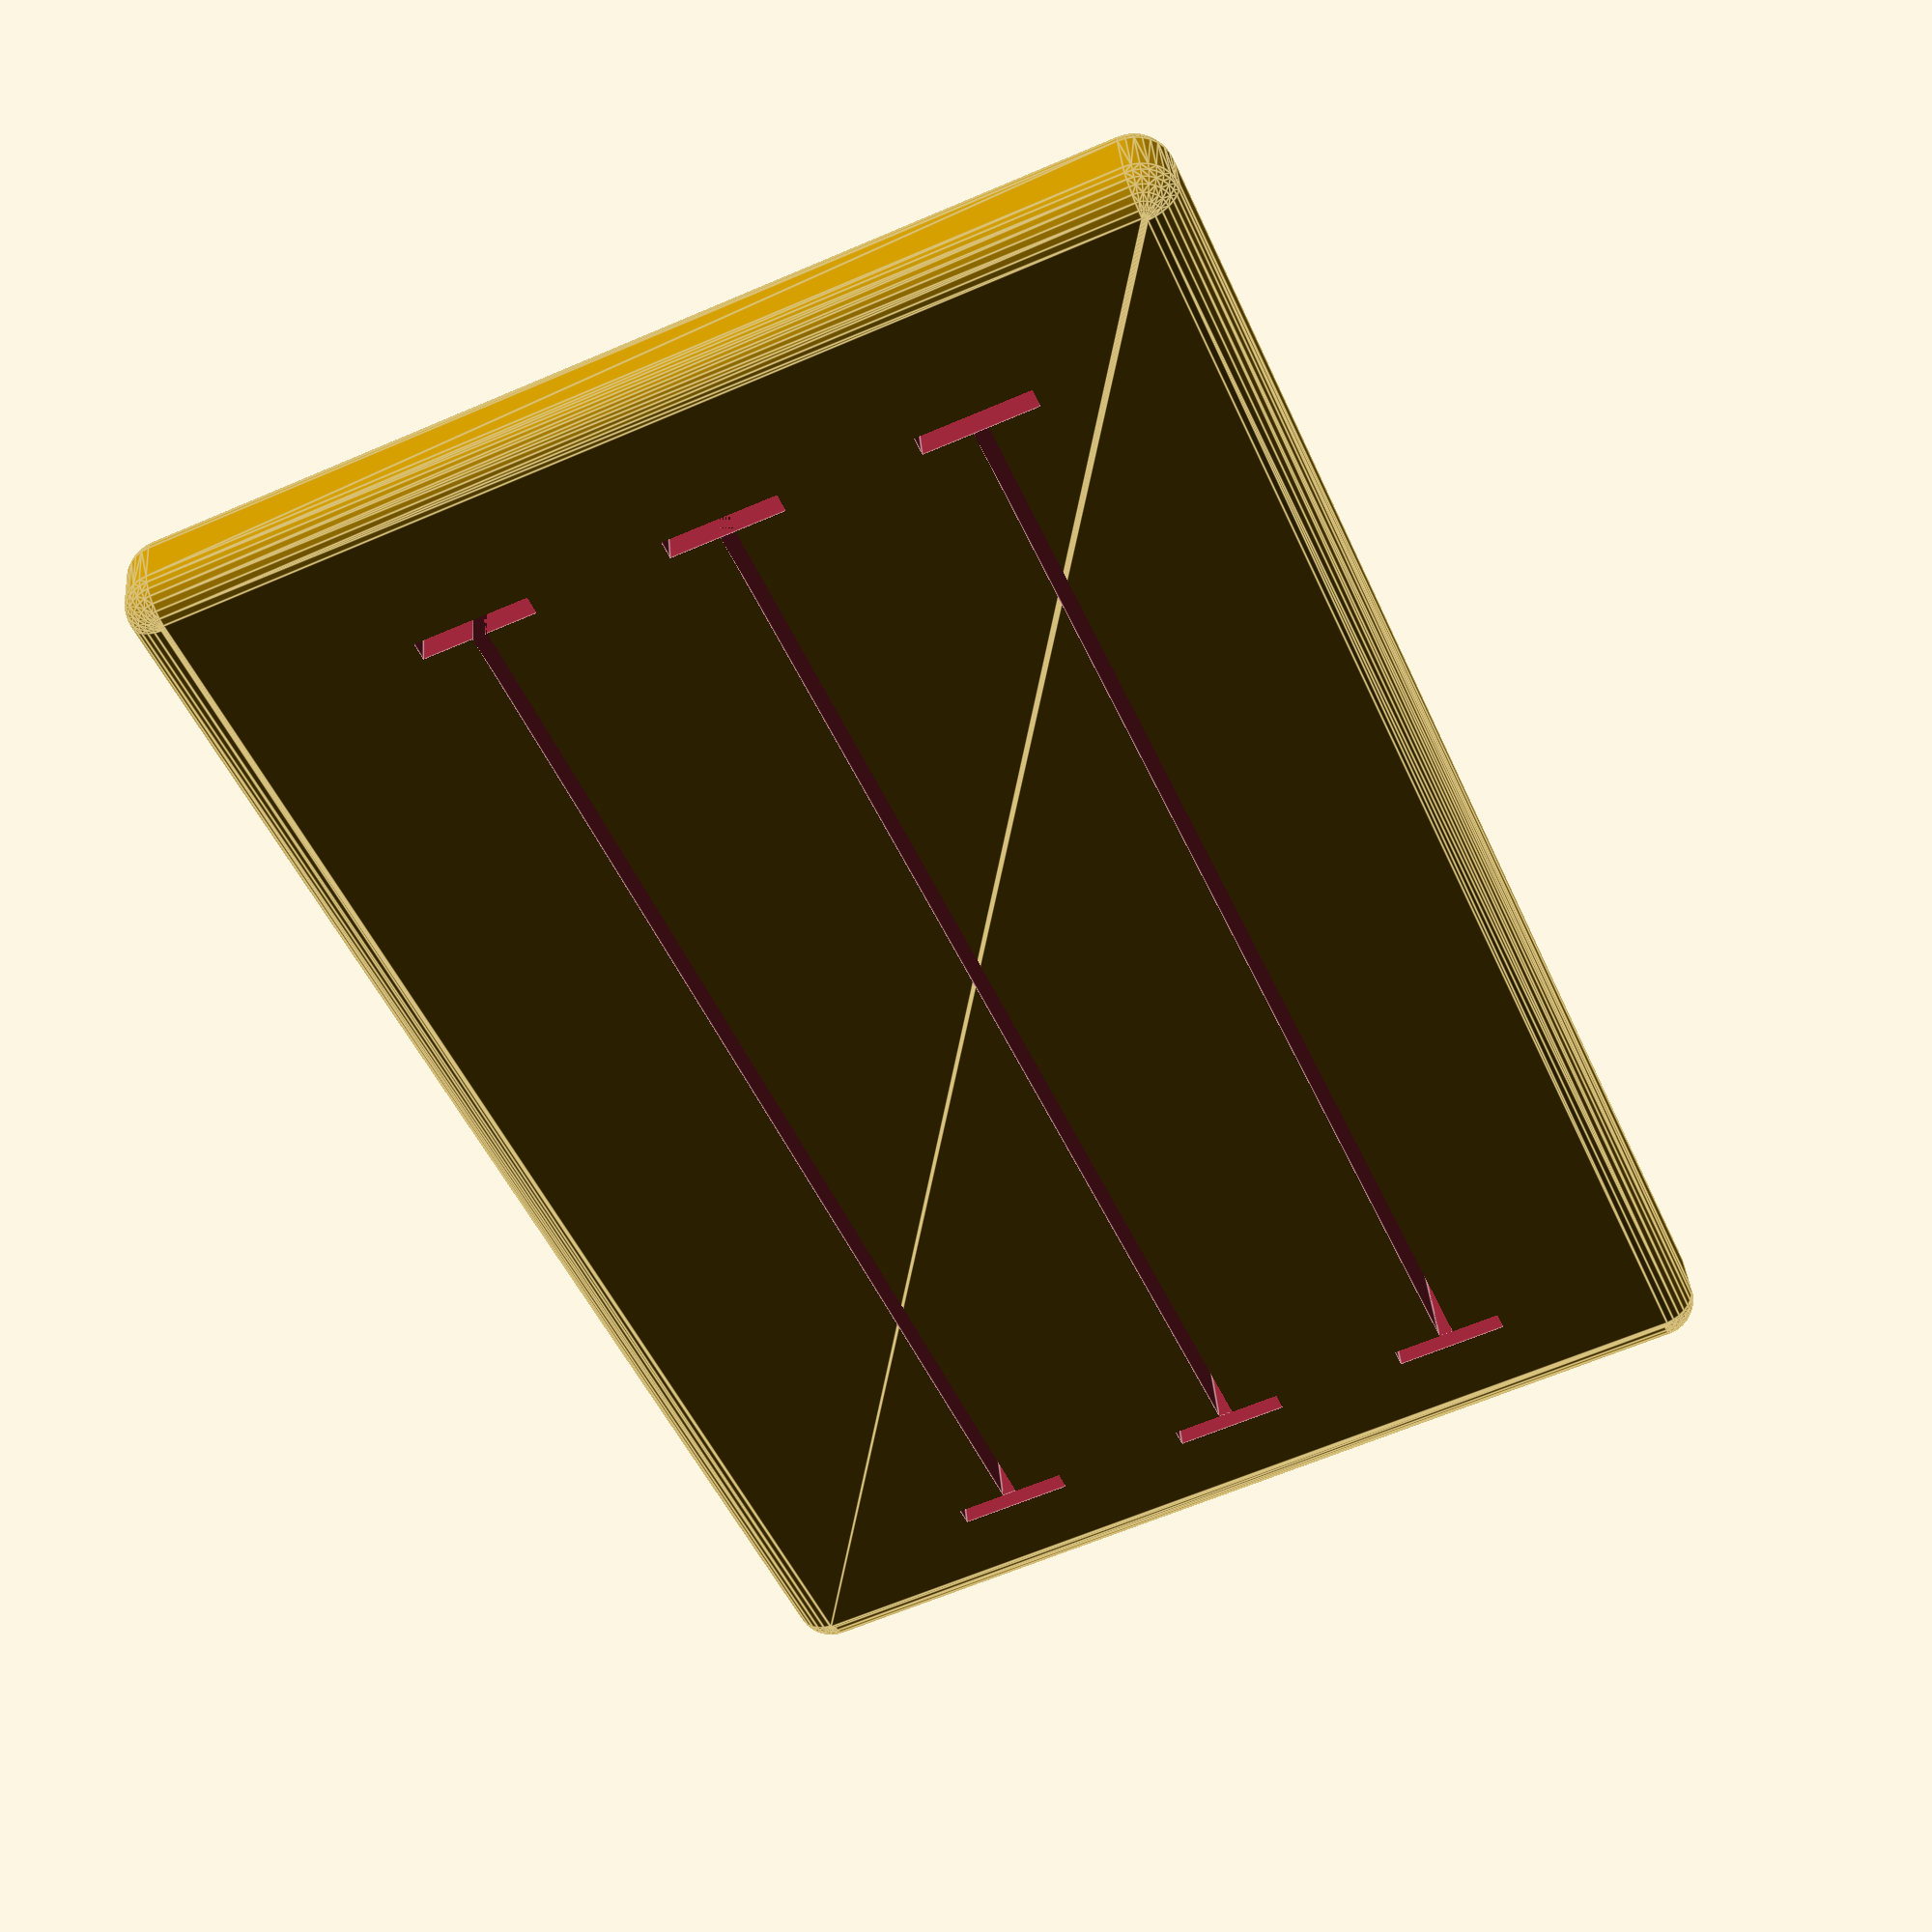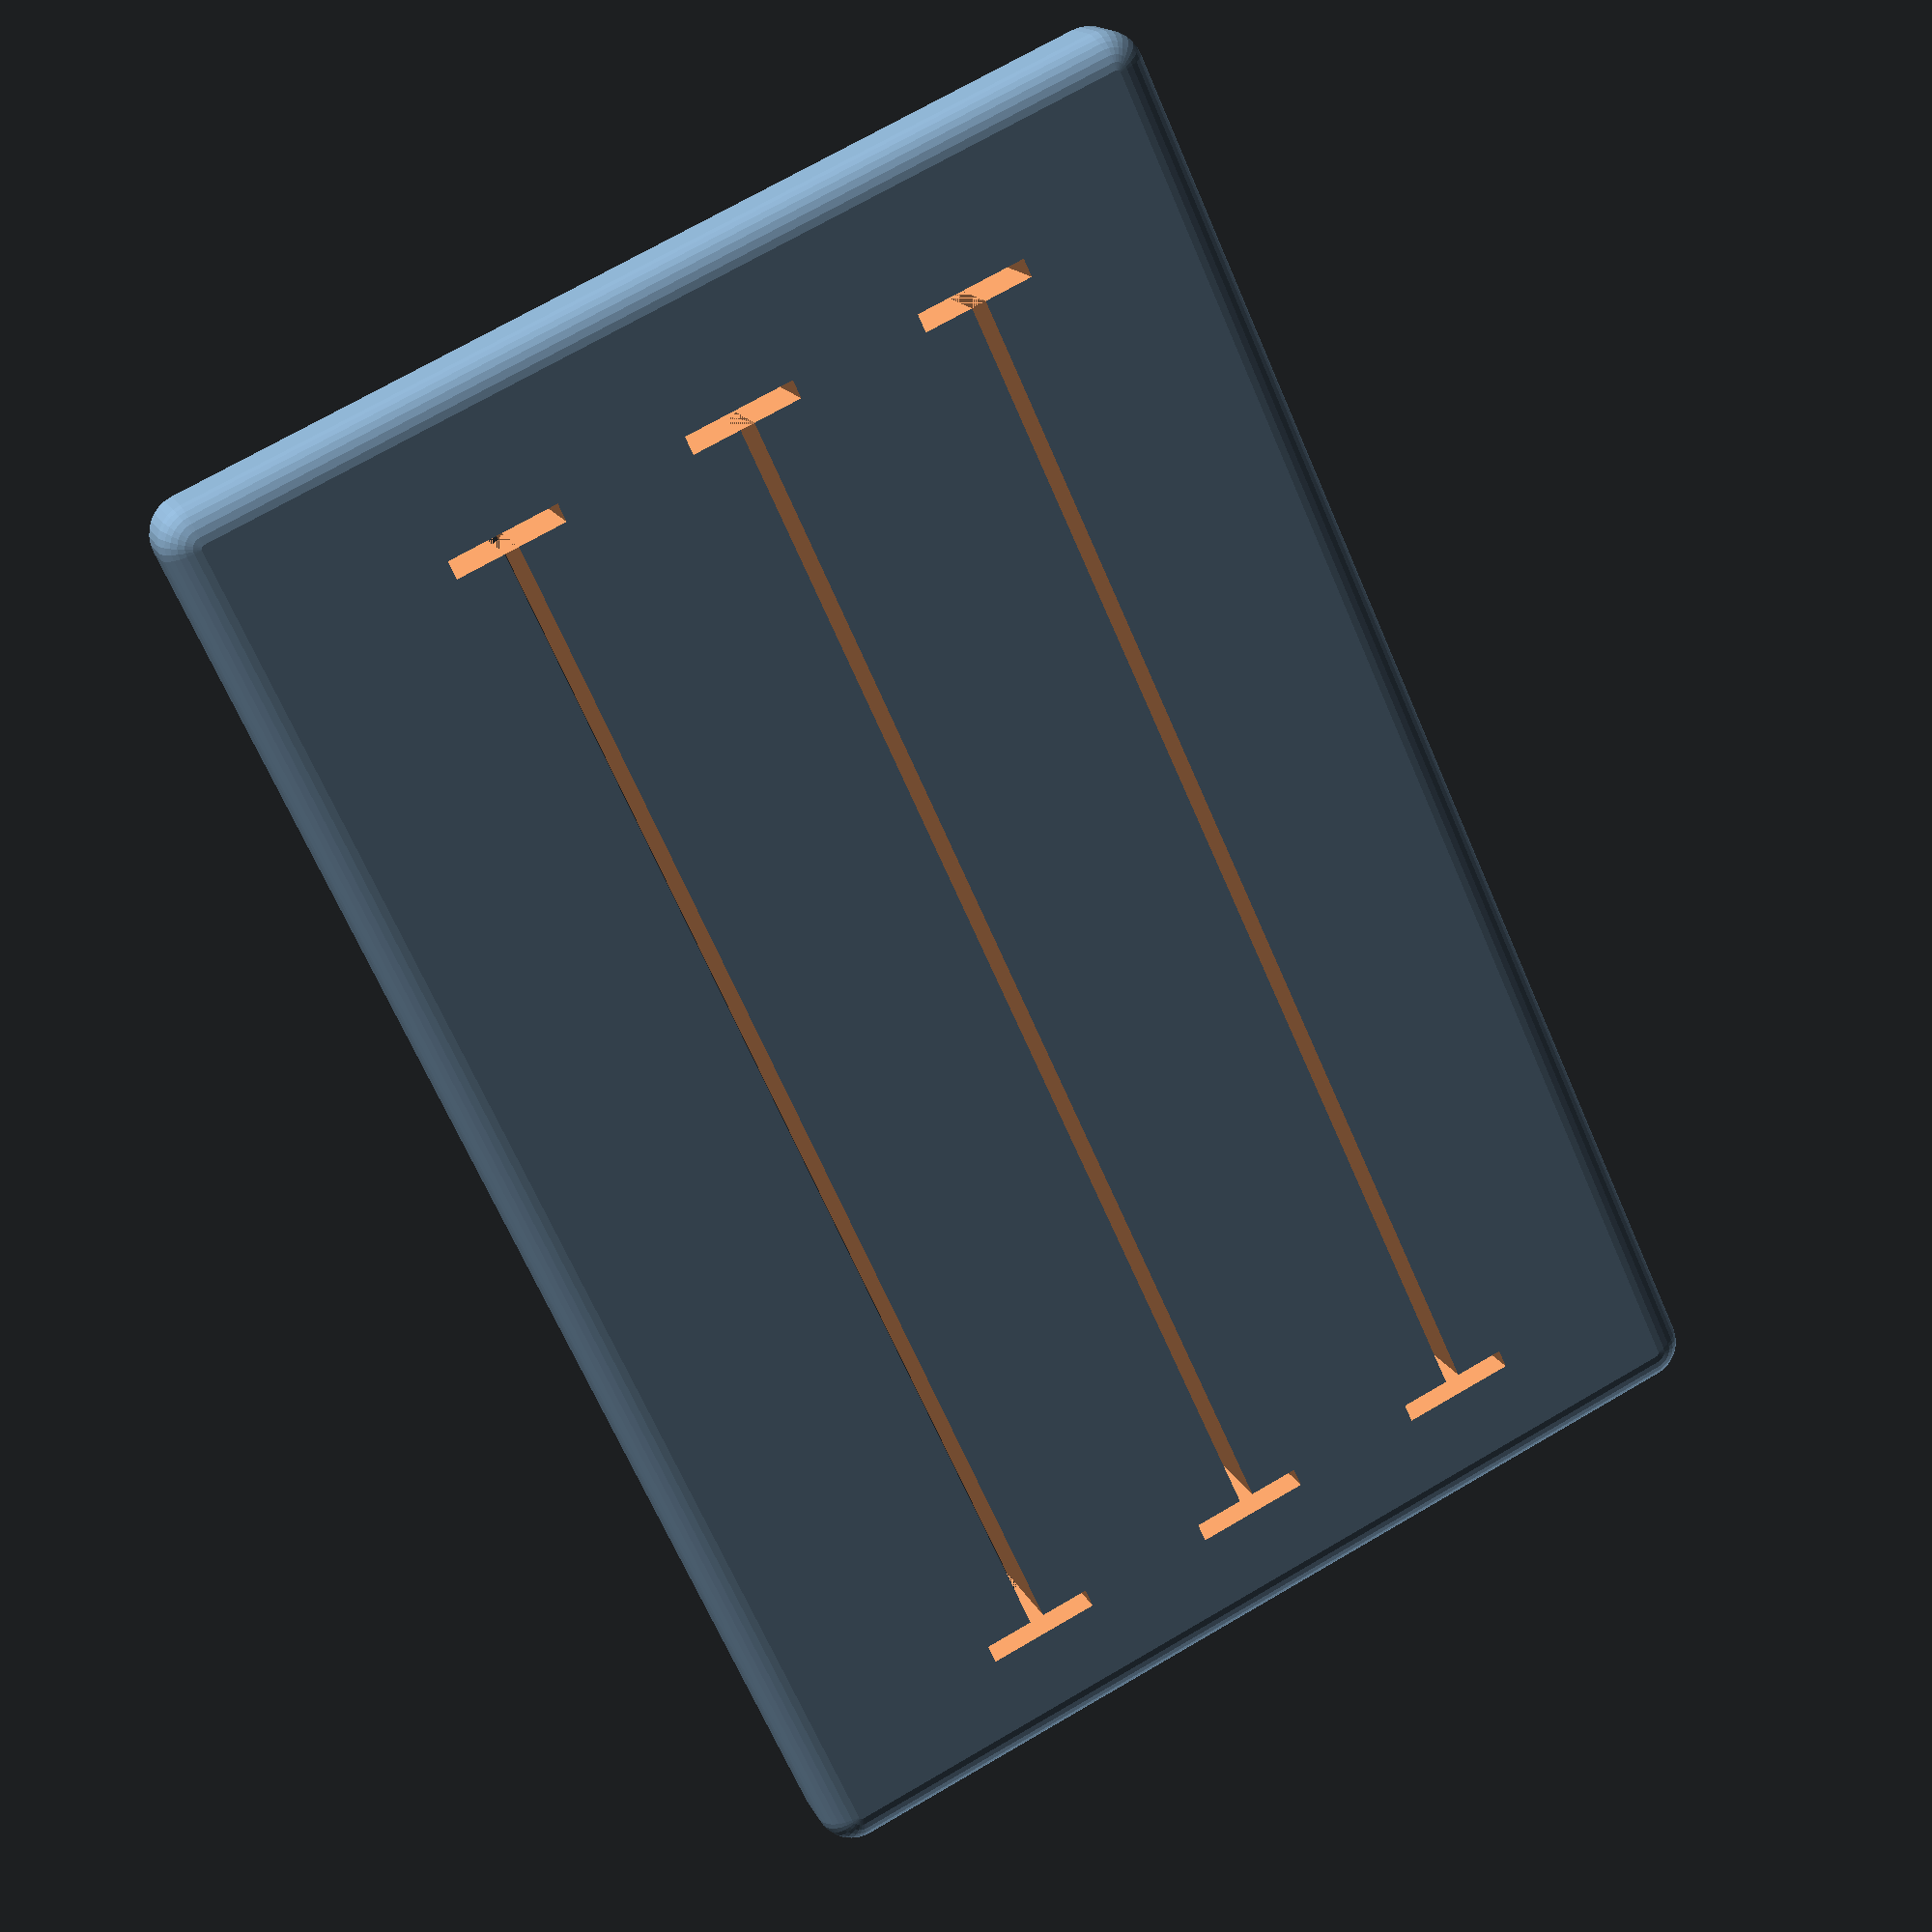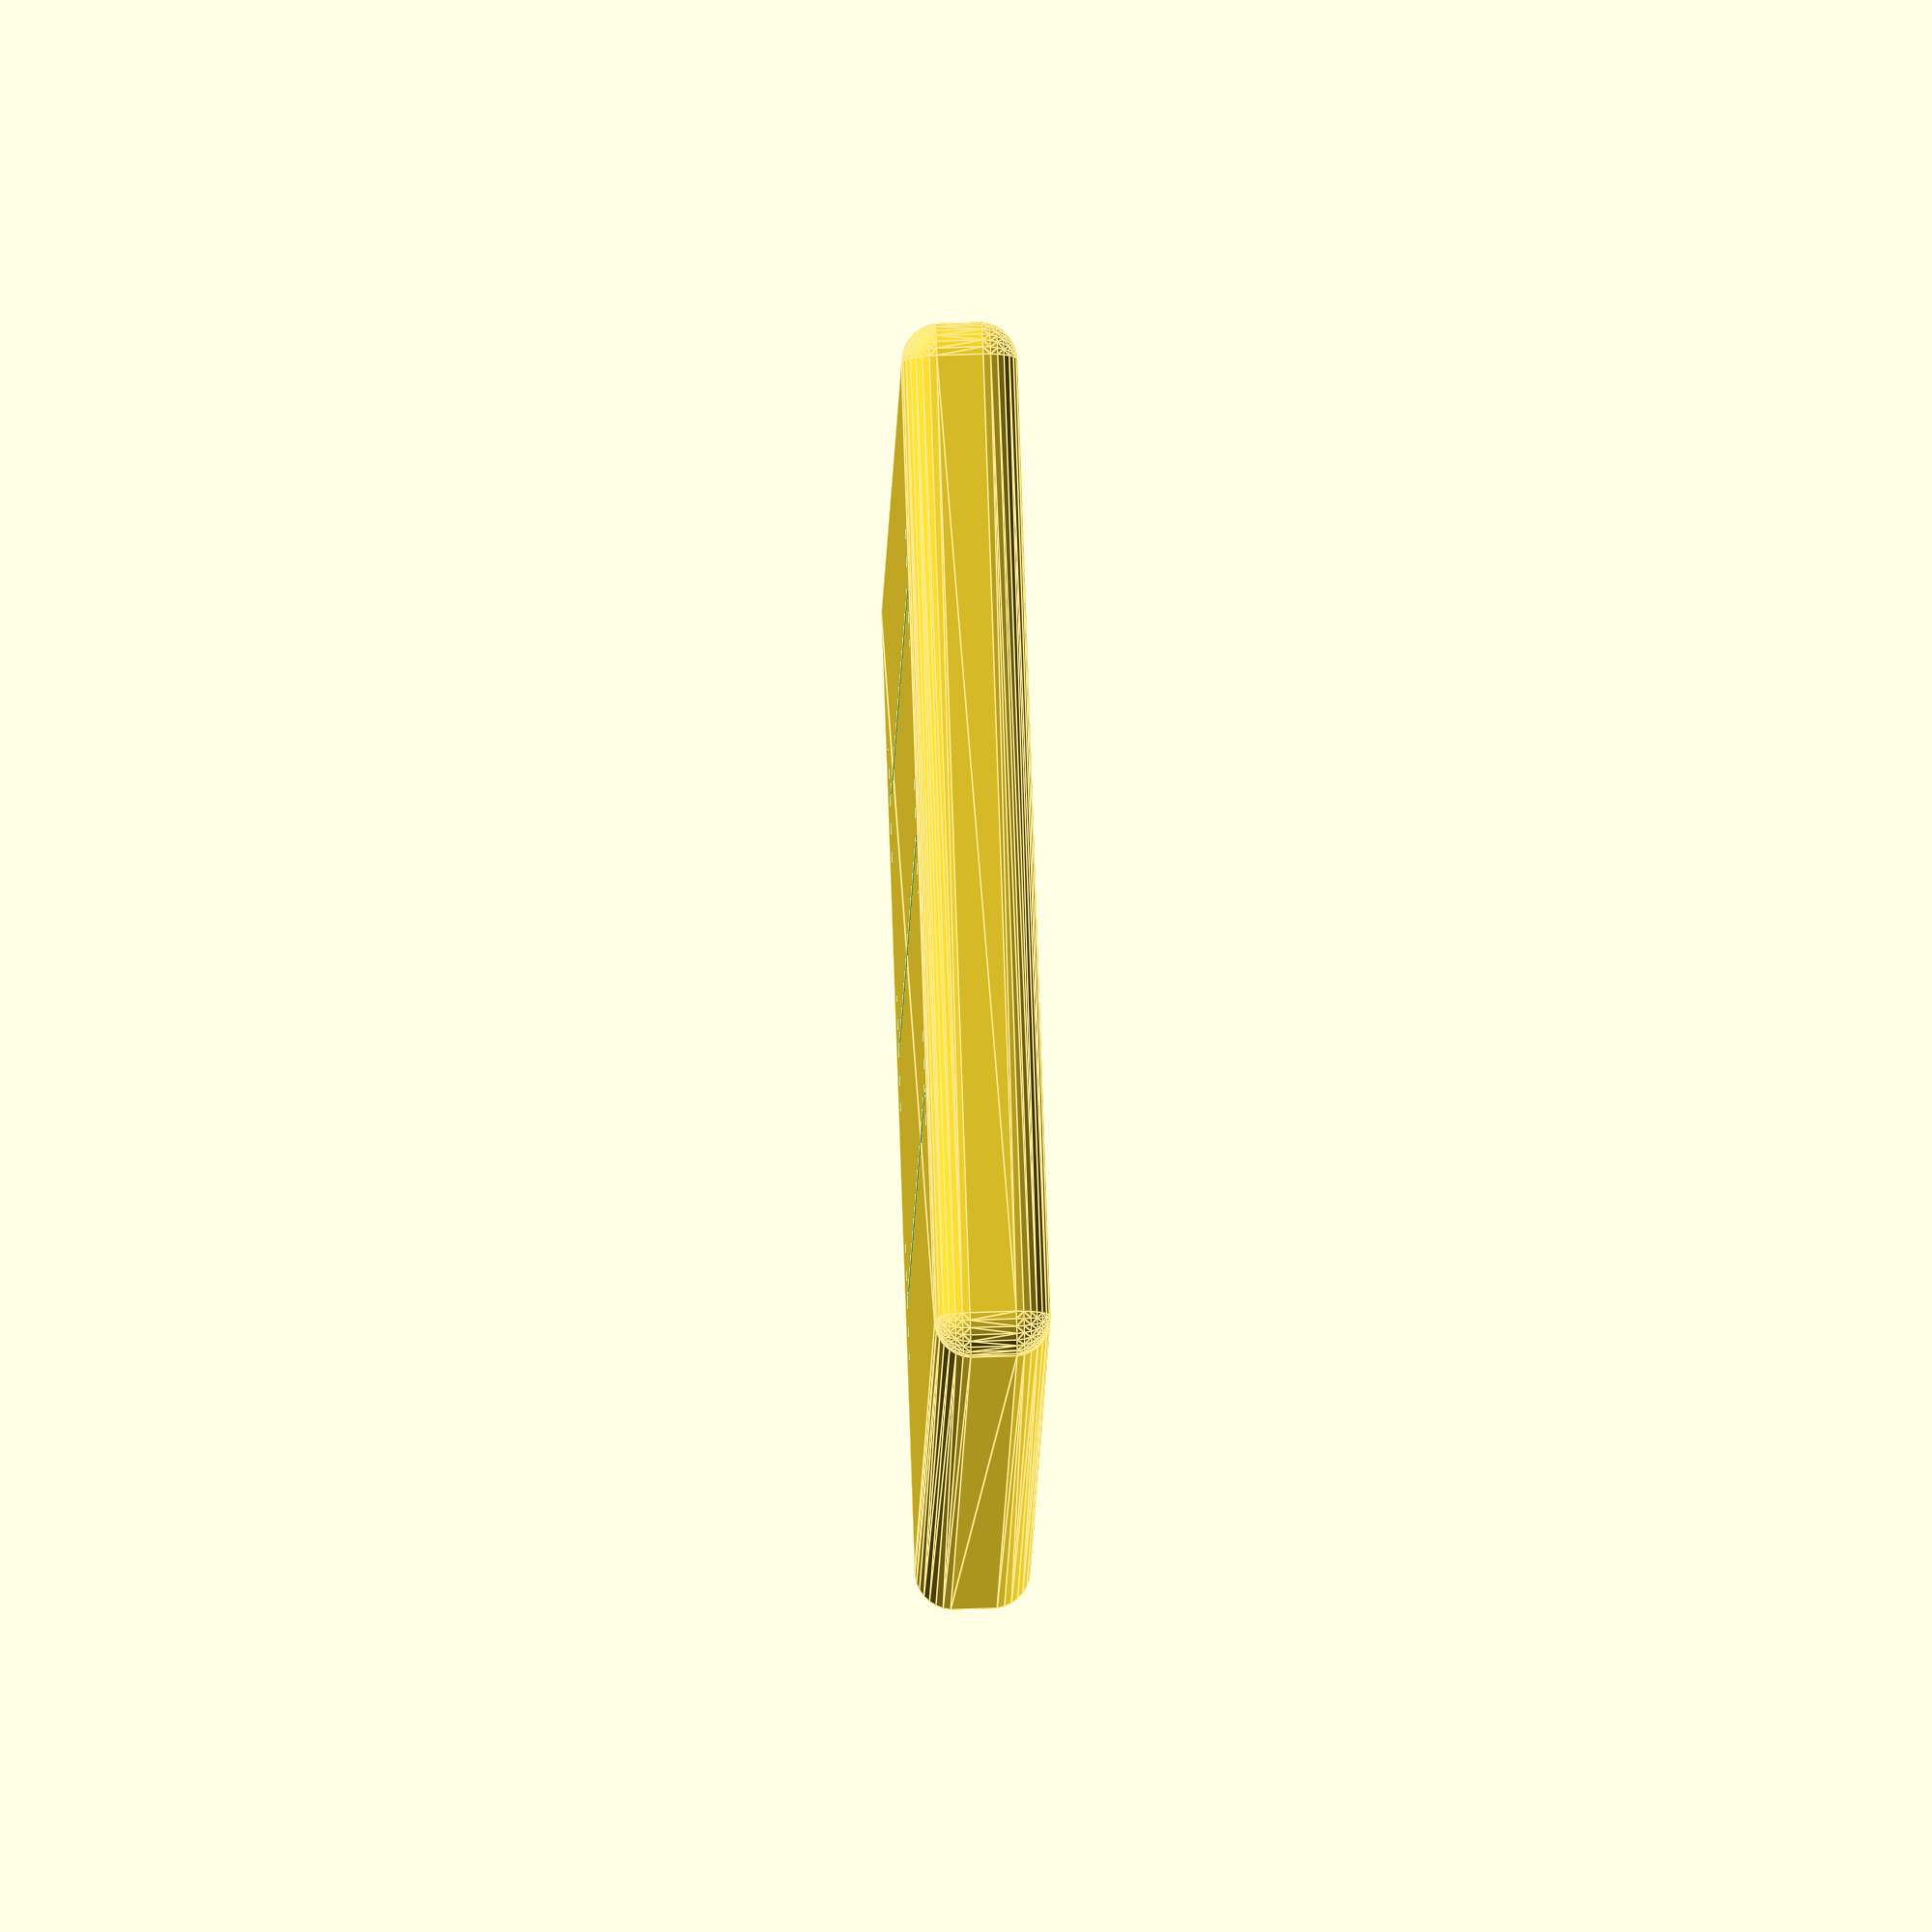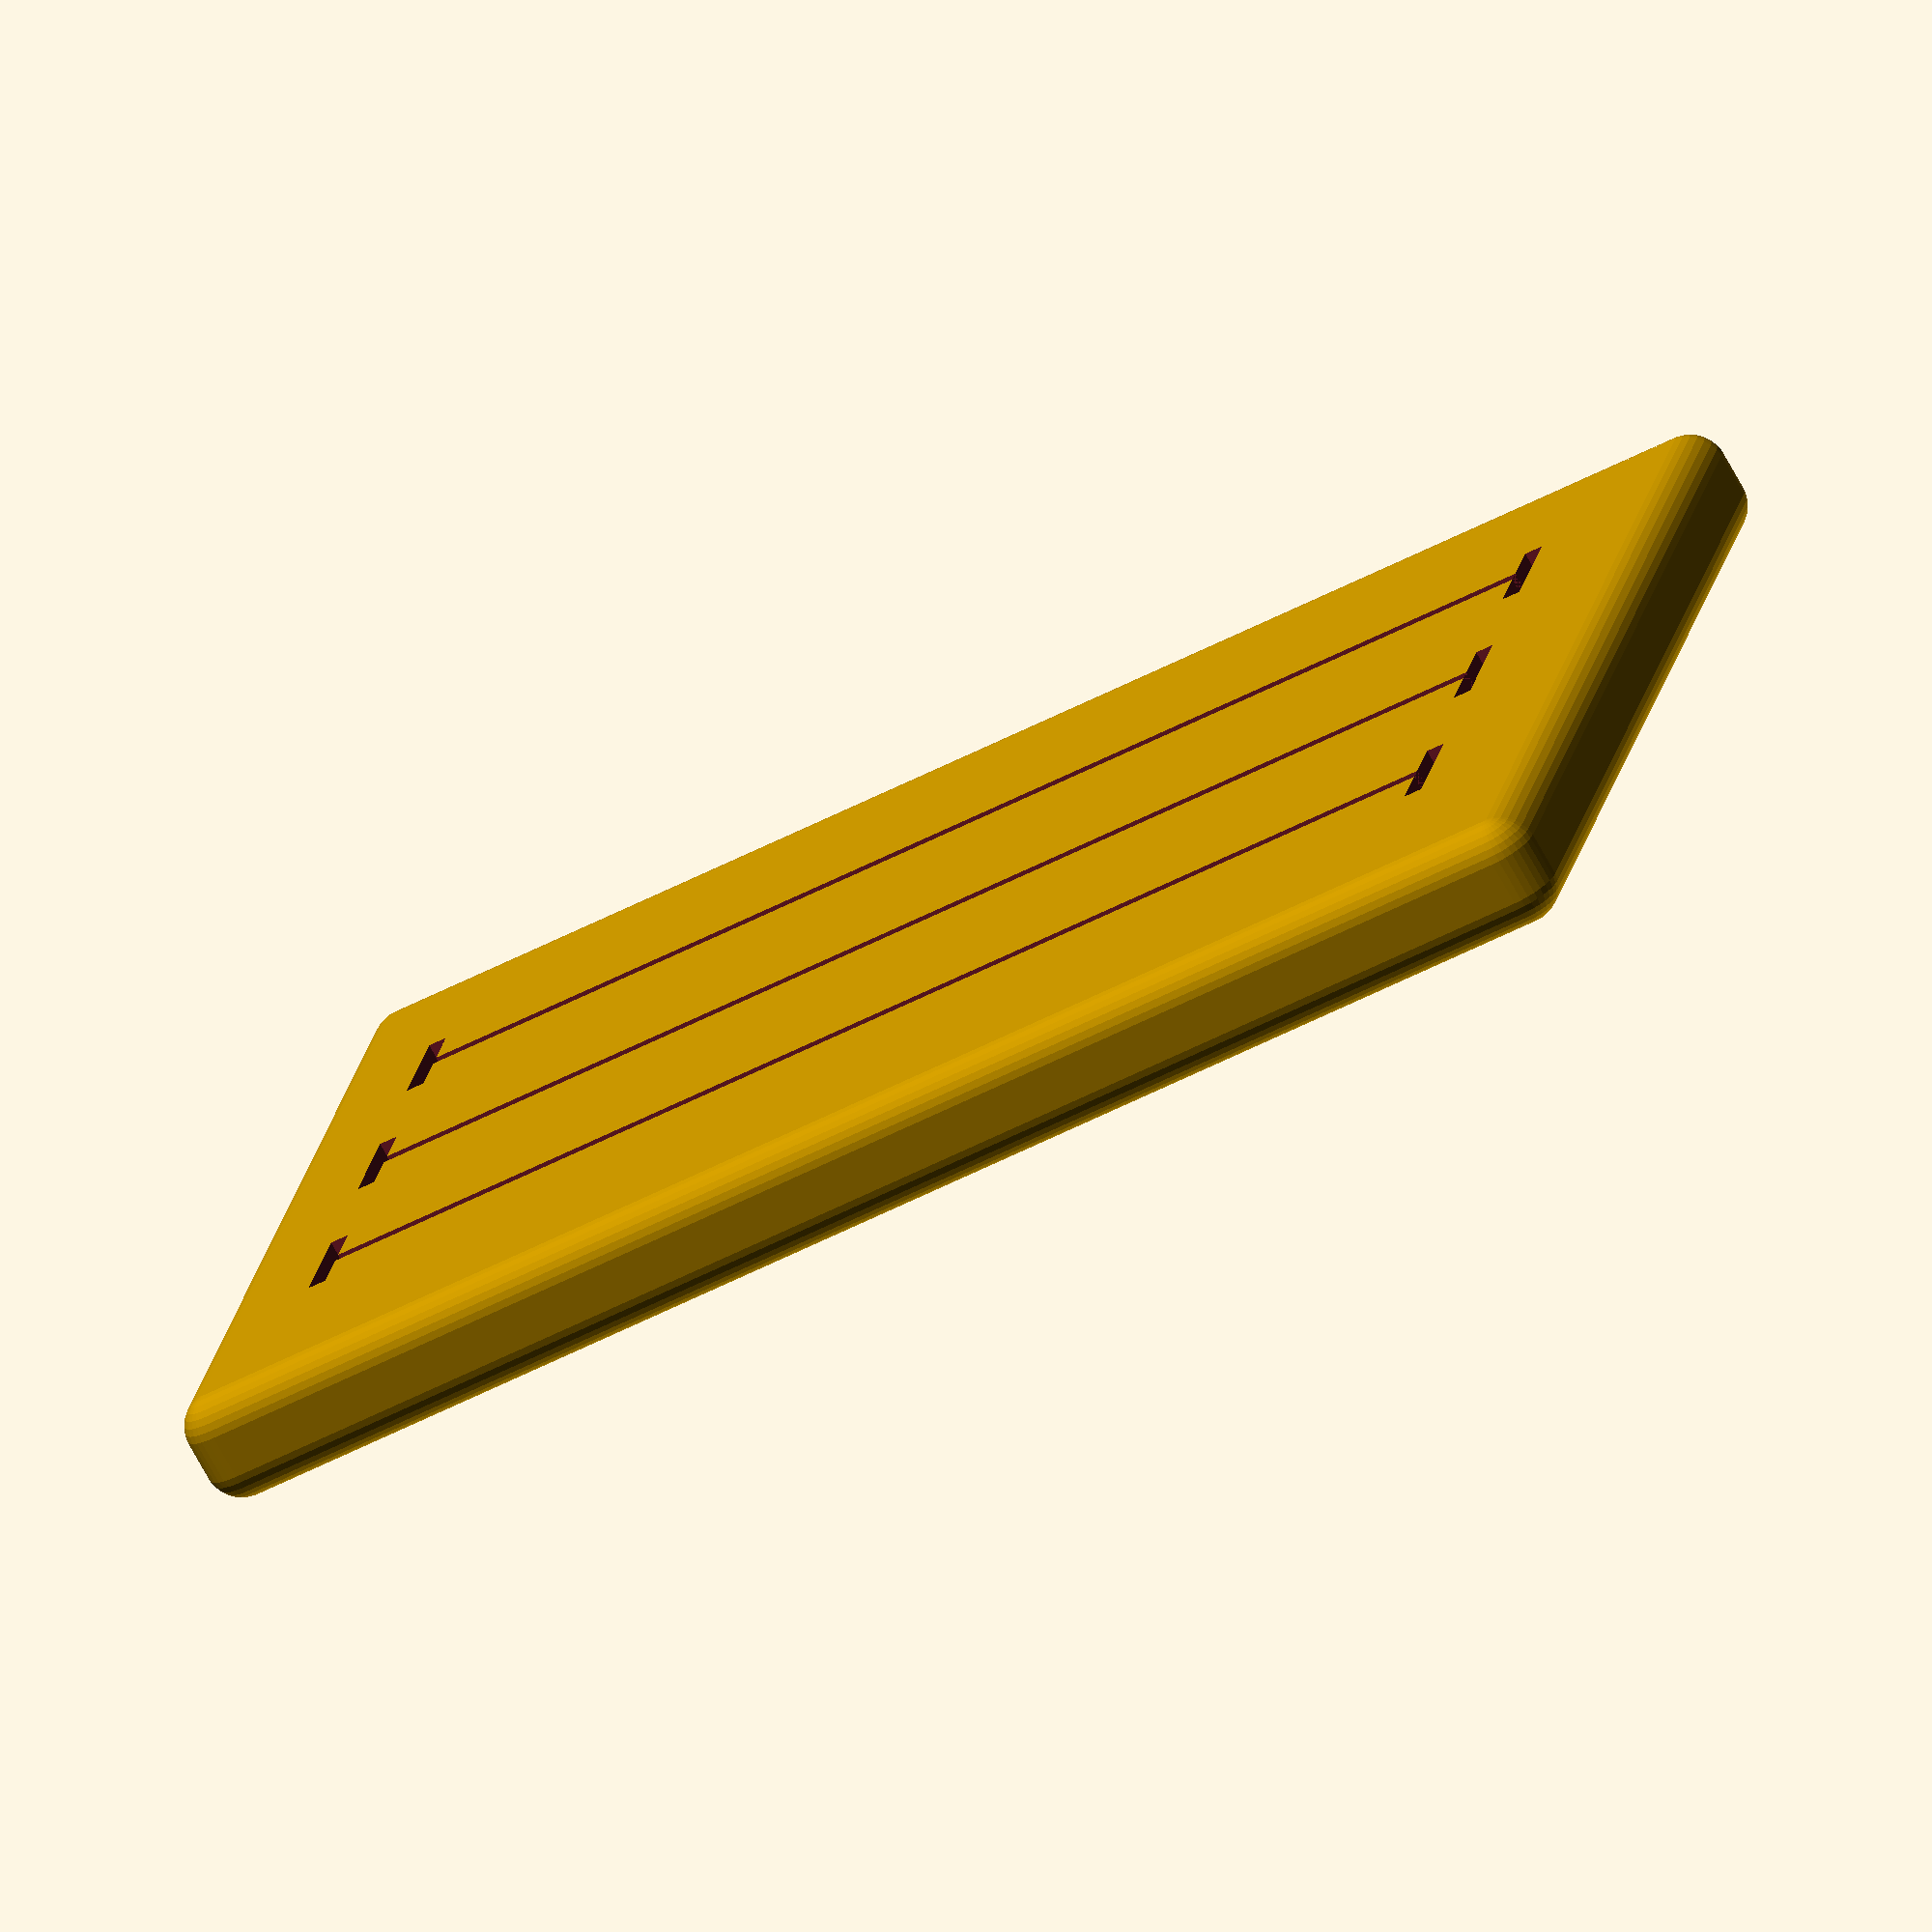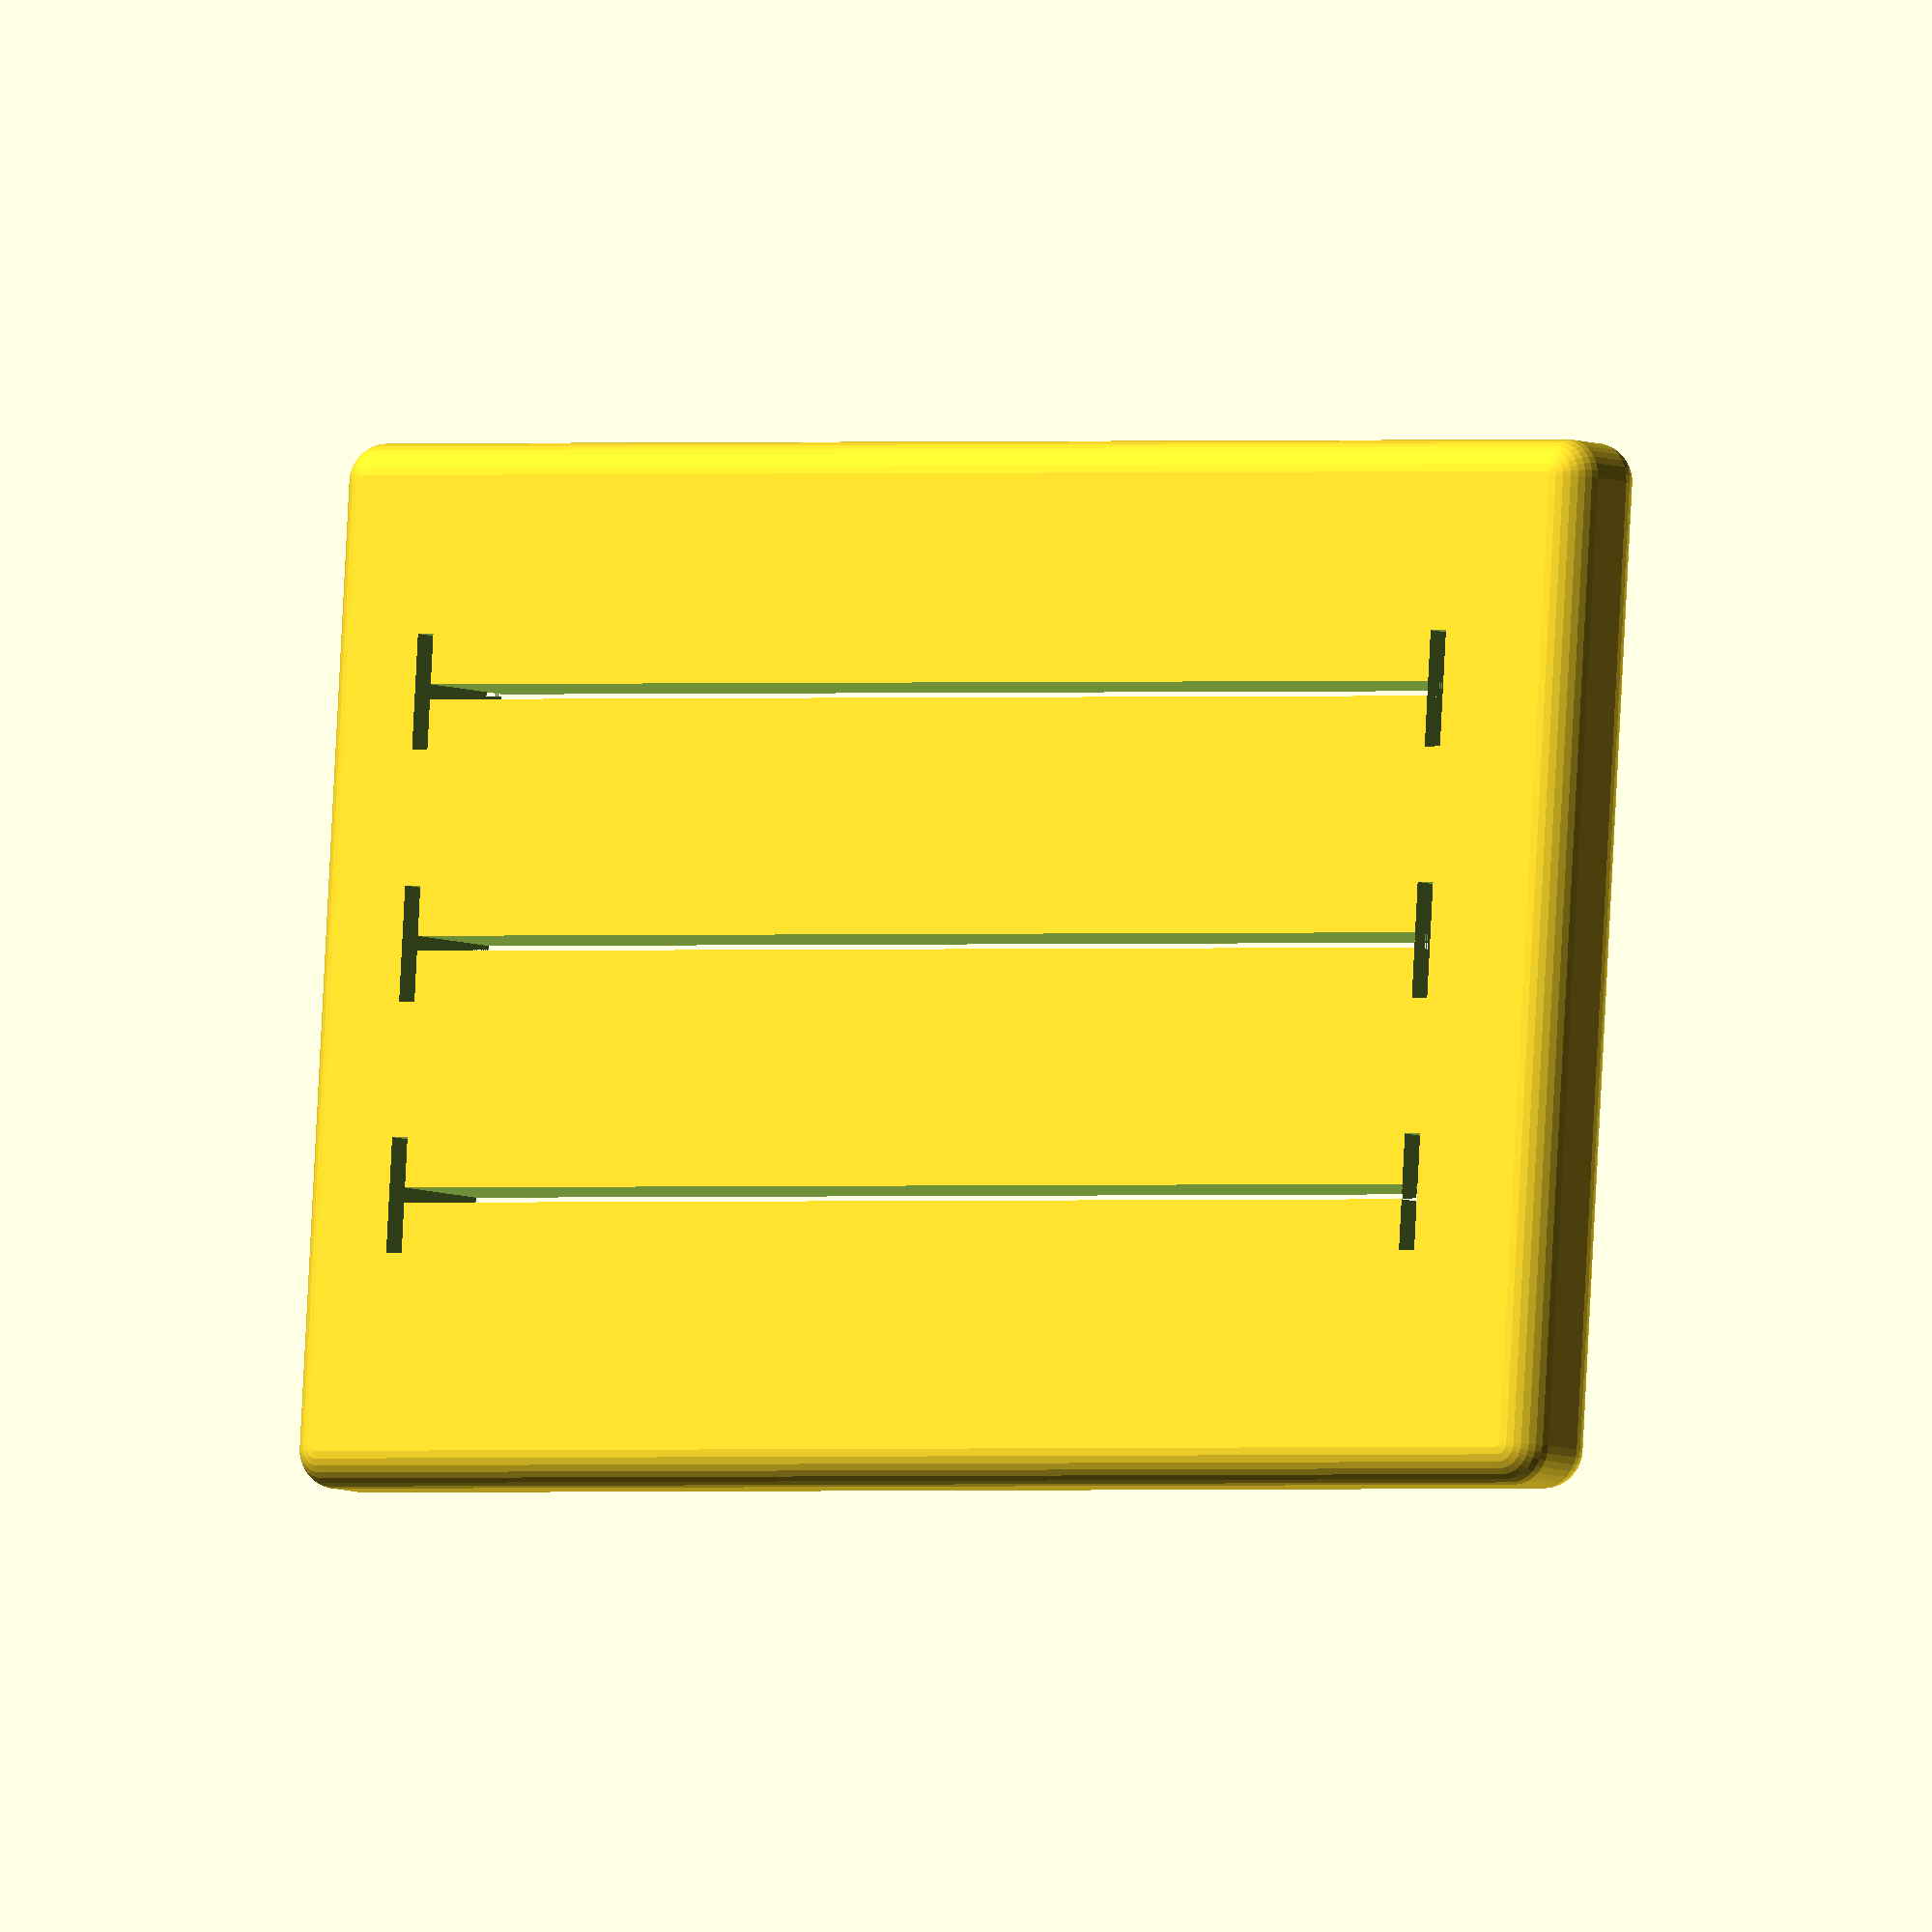
<openscad>
/*

Creator
*****************

Constantin Ganshin

Project name:
*****************
Toothpaste_Squeezer_3_Rails

Description:

    Toothpaste squeezer with 3 open spaces for folding the toothpaste tube into 3
                                  
             -----------------------------
            |                             |
            |  ************************   |
            |                             |
            |  ************************   |
            |                             |
            |  ************************   |
            |                             |
             -----------------------------                   
*/

// Resolution variables
$fa = 1;
$fs = 0.4;

// Toothpaste Squeezer Configuration
cube_width_x = 77;
cube_height_y = 50;
cube_depth_z = 2;

slot_width_x = 65;  
slot_hight_y = 0.78;
slot_padding_sides_x = (cube_width_x - slot_width_x) / 2;
slot_padding_top_buttom_y = 10;

side_slot_width_x = 1;
side_slot_hight_y = 6;

slot_spacing_y = (cube_height_y - (2 * slot_padding_top_buttom_y)) / 3 + 3;  // spacing between openings
echo(str("slot_spacing_y = ", slot_spacing_y));

module toothpaste_squeezer() {
    difference() {
        minkowski(){
            cube([cube_width_x, cube_height_y, cube_depth_z]); // Base cube
            sphere(2);
        }
        for (i = [0:2]){
            translate([slot_padding_sides_x, slot_padding_top_buttom_y + (slot_spacing_y * i), -2])
                cube([side_slot_width_x, side_slot_hight_y, cube_depth_z + 4]); // Side slot left
            translate([slot_padding_sides_x + side_slot_width_x, slot_padding_top_buttom_y + (side_slot_hight_y / 2) - (slot_hight_y/2) + (slot_spacing_y * i), -2])
                cube([slot_width_x, slot_hight_y, cube_depth_z + 4]); // Main slot
            translate([slot_padding_sides_x + side_slot_width_x + slot_width_x, slot_padding_top_buttom_y + (slot_spacing_y * i), -2])
                cube([side_slot_width_x, side_slot_hight_y, cube_depth_z + 4]); // Side slot right    
        }
    }
}

toothpaste_squeezer();
</openscad>
<views>
elev=320.9 azim=66.8 roll=355.1 proj=p view=edges
elev=164.2 azim=245.5 roll=198.3 proj=p view=wireframe
elev=121.2 azim=111.5 roll=92.1 proj=o view=edges
elev=72.8 azim=347.2 roll=208.8 proj=o view=solid
elev=6.3 azim=356.3 roll=217.7 proj=o view=wireframe
</views>
